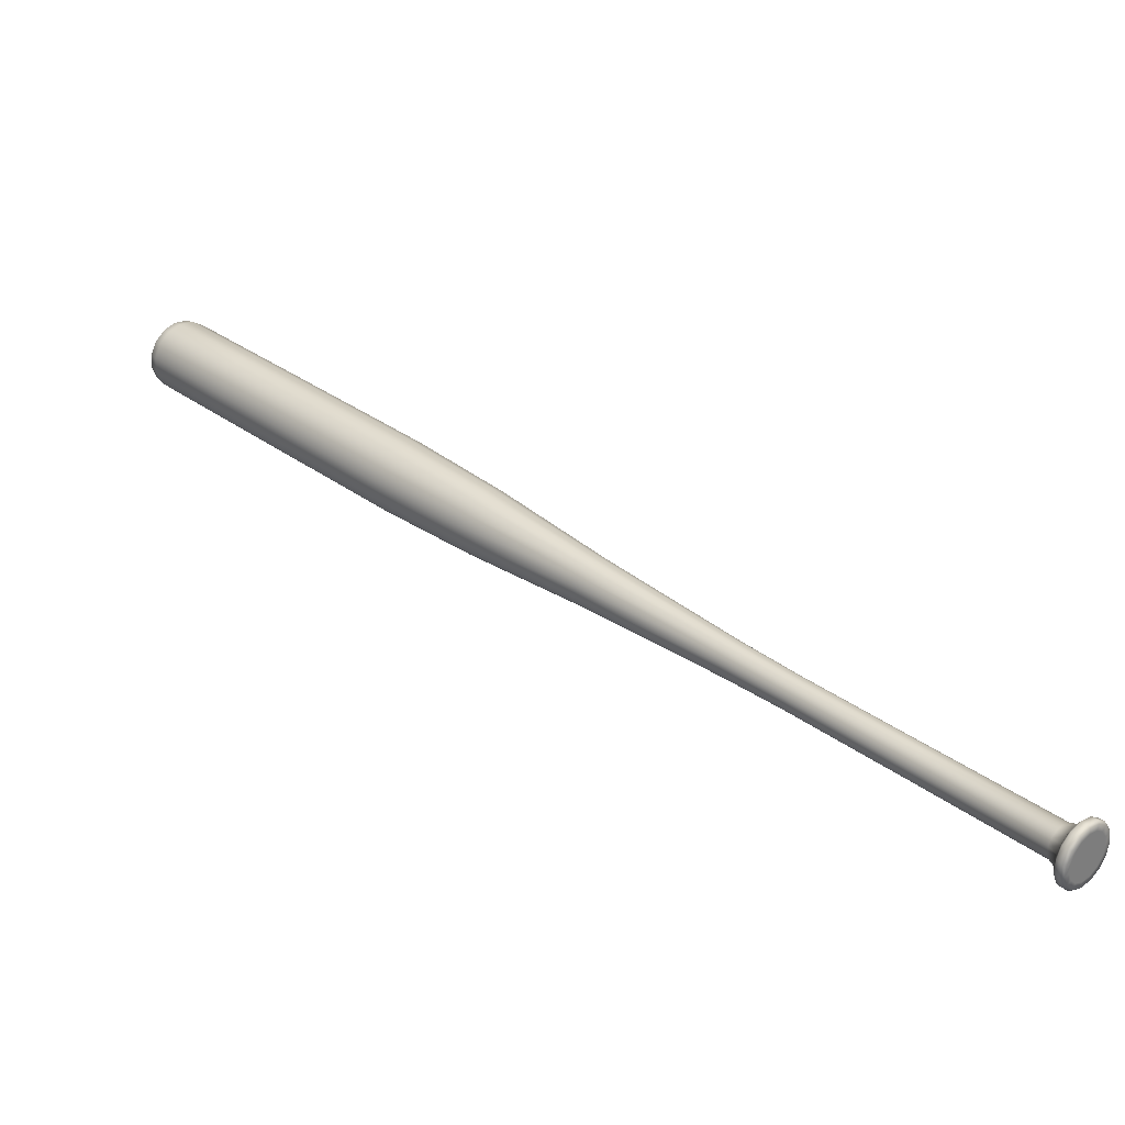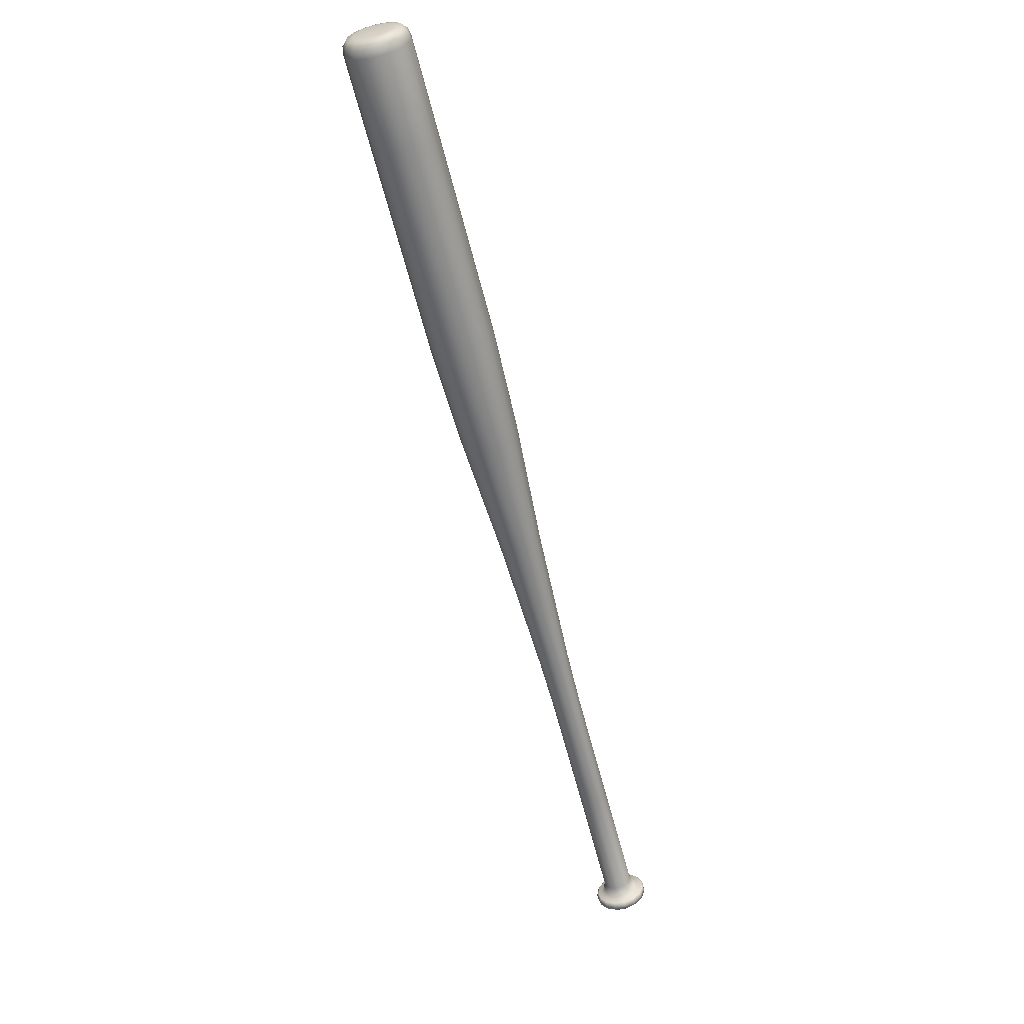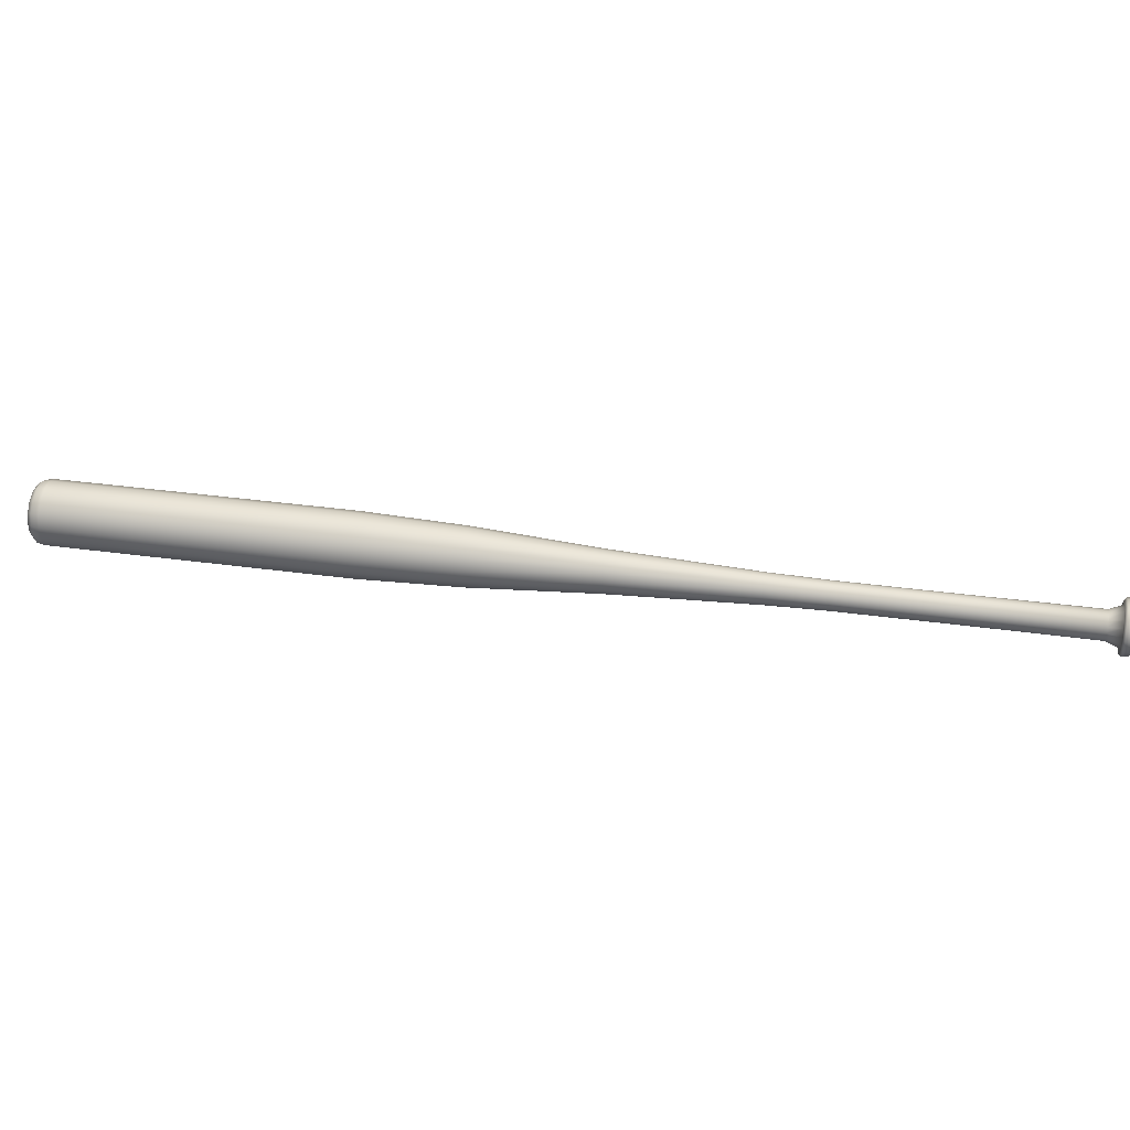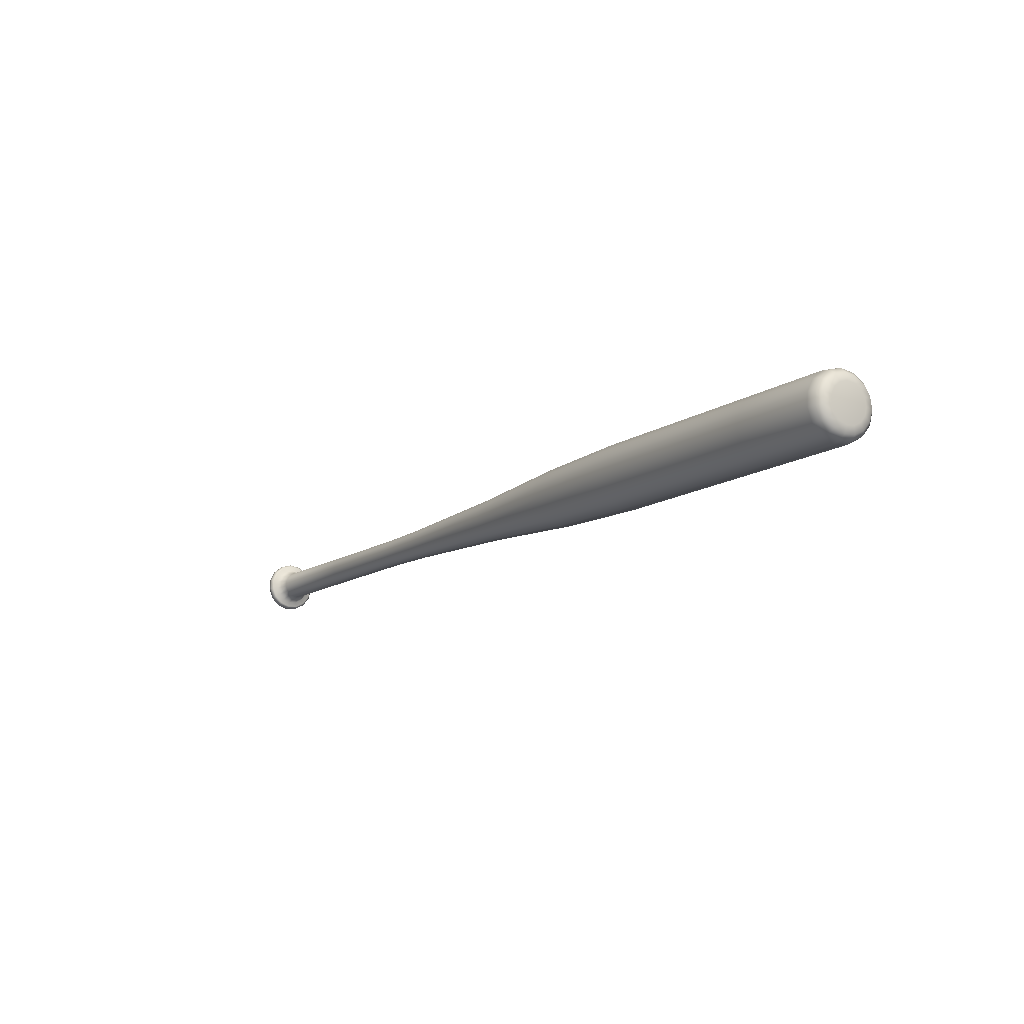
<metadata>
{"format":"obj","ext":"obj","renderer":"f3d","projection":"perspective","resolution":1024,"background":"white","views":[{"elev":-78.3,"azim":168.9,"up":"+Z"},{"elev":-54.0,"azim":60.9,"up":"+Y"},{"elev":-2.7,"azim":144.8,"up":"+Y"},{"elev":-4.5,"azim":14.3,"up":"+Y"}]}
</metadata>
<code>
g default
v -2.537 5.346 -0.2181
v -2.537 5.388 -0.2251
v -2.525 5.425 -0.244
v -2.525 5.305 -0.224
v -2.366 5.39 -0.3327
v -2.334 5.39 -0.2667
v -2.33 5.359 -0.2662
v -2.36 5.348 -0.3321
v -2.383 5.428 -0.3205
v -2.347 5.417 -0.2577
v -2.408 5.453 -0.2975
v -2.365 5.436 -0.241
v -2.438 5.463 -0.2679
v -2.387 5.443 -0.2192
v -2.466 5.455 -0.2367
v -2.407 5.437 -0.1964
v -2.488 5.43 -0.2093
v -2.424 5.419 -0.1763
v -2.5 5.394 -0.1904
v -2.432 5.393 -0.1625
v -2.5 5.352 -0.1833
v -2.432 5.362 -0.1573
v -2.488 5.311 -0.1893
v -2.424 5.332 -0.1617
v -2.466 5.279 -0.2073
v -2.408 5.308 -0.1748
v -2.438 5.261 -0.2341
v -2.387 5.295 -0.1945
v -2.409 5.26 -0.2652
v -2.366 5.295 -0.2173
v -2.383 5.277 -0.2952
v -2.347 5.307 -0.2392
v -2.366 5.308 -0.3188
v -2.334 5.33 -0.2565
v -1.865 5.462 0.1762
v -1.639 5.497 0.3894
v -1.634 5.467 0.3898
v -1.861 5.432 0.1766
v -1.878 5.489 0.185
v -1.651 5.524 0.3981
v -1.896 5.507 0.2014
v -1.669 5.542 0.4146
v -1.917 5.514 0.2226
v -1.69 5.549 0.4357
v -1.937 5.508 0.245
v -1.71 5.543 0.4582
v -1.953 5.491 0.2646
v -1.726 5.526 0.4778
v -1.962 5.464 0.2781
v -1.735 5.499 0.4913
v -1.962 5.434 0.2832
v -1.735 5.469 0.4963
v -1.953 5.405 0.279
v -1.727 5.44 0.4921
v -1.938 5.382 0.2661
v -1.711 5.417 0.4792
v -1.917 5.369 0.2468
v -1.691 5.404 0.46
v -1.896 5.369 0.2246
v -1.67 5.404 0.4377
v -1.878 5.381 0.2031
v -1.651 5.415 0.4162
v -1.866 5.403 0.1861
v -1.639 5.438 0.3993
v -1.412 5.532 0.6025
v -1.408 5.502 0.6029
v -1.424 5.559 0.6113
v -1.443 5.577 0.6277
v -1.464 5.584 0.6489
v -1.484 5.578 0.6713
v -1.5 5.56 0.691
v -1.508 5.534 0.7044
v -1.508 5.504 0.7095
v -1.5 5.475 0.7053
v -1.484 5.452 0.6924
v -1.464 5.439 0.6731
v -1.443 5.439 0.6509
v -1.425 5.45 0.6294
v -1.412 5.473 0.6125
v -1.182 5.568 0.8115
v -1.177 5.536 0.812
v -1.195 5.597 0.821
v -1.215 5.617 0.8387
v -1.237 5.624 0.8615
v -1.259 5.618 0.8856
v -1.276 5.599 0.9068
v -1.286 5.571 0.9213
v -1.286 5.539 0.9268
v -1.277 5.507 0.9222
v -1.26 5.482 0.9083
v -1.238 5.469 0.8876
v -1.215 5.468 0.8636
v -1.196 5.481 0.8405
v -1.182 5.505 0.8222
v -0.6034 5.663 1.316
v -0.597 5.618 1.316
v -0.6218 5.703 1.329
v -0.6489 5.73 1.353
v -0.6802 5.741 1.385
v -0.7102 5.732 1.418
v -0.7337 5.706 1.447
v -0.7466 5.667 1.467
v -0.7467 5.622 1.475
v -0.7341 5.579 1.469
v -0.7108 5.545 1.45
v -0.6809 5.525 1.421
v -0.6496 5.525 1.388
v -0.6223 5.542 1.356
v -0.6037 5.575 1.331
v -0.09387 5.75 1.74
v -0.08511 5.688 1.741
v -0.1192 5.805 1.758
v -0.1566 5.842 1.792
v -0.1997 5.856 1.836
v -0.2411 5.844 1.882
v -0.2734 5.809 1.922
v -0.2913 5.755 1.95
v -0.2915 5.693 1.96
v -0.274 5.633 1.951
v -0.2419 5.586 1.925
v -0.2008 5.56 1.885
v -0.1576 5.559 1.84
v -0.12 5.583 1.796
v -0.09428 5.629 1.761
v 0.3125 5.816 2.101
v 0.3223 5.747 2.102
v 0.2844 5.876 2.121
v 0.2428 5.918 2.158
v 0.1949 5.934 2.206
v 0.1491 5.921 2.257
v 0.1131 5.881 2.302
v 0.09333 5.822 2.333
v 0.09309 5.753 2.344
v 0.1125 5.686 2.335
v 0.1481 5.634 2.305
v 0.1938 5.605 2.262
v 0.2417 5.603 2.211
v 0.2835 5.63 2.162
v 0.312 5.681 2.123
v 0.7083 5.877 2.473
v 0.7181 5.808 2.474
v 0.6802 5.937 2.493
v 0.6386 5.979 2.53
v 0.5907 5.995 2.579
v 0.5449 5.982 2.63
v 0.509 5.942 2.674
v 0.4892 5.883 2.705
v 0.4889 5.814 2.717
v 0.5083 5.747 2.707
v 0.544 5.695 2.678
v 0.5896 5.666 2.634
v 0.6375 5.664 2.583
v 0.6794 5.691 2.534
v 0.7079 5.742 2.496
v 1.104 5.938 2.845
v 1.114 5.869 2.846
v 1.076 5.998 2.865
v 1.034 6.04 2.903
v 0.9865 6.056 2.951
v 0.9407 6.043 3.002
v 0.9047 6.003 3.047
v 0.8849 5.944 3.077
v 0.8847 5.875 3.089
v 0.9041 5.808 3.079
v 0.9397 5.756 3.05
v 0.9854 5.727 3.006
v 1.033 5.725 2.955
v 1.075 5.752 2.906
v 1.104 5.803 2.868
v 1.445 5.99 3.166
v 1.455 5.921 3.167
v 1.417 6.051 3.186
v 1.375 6.093 3.223
v 1.327 6.108 3.272
v 1.282 6.095 3.322
v 1.246 6.055 3.367
v 1.226 5.996 3.398
v 1.226 5.927 3.409
v 1.245 5.861 3.4
v 1.281 5.809 3.37
v 1.326 5.779 3.327
v 1.374 5.778 3.276
v 1.416 5.805 3.227
v 1.445 5.856 3.188
v 1.328 5.982 3.403
v 1.328 5.942 3.41
v 1.339 5.903 3.404
v 1.339 6.017 3.385
v 1.471 5.993 3.2
v 1.48 5.927 3.201
v 1.444 6.051 3.219
v 1.404 6.09 3.255
v 1.358 6.105 3.301
v 1.315 6.093 3.35
v 1.281 6.055 3.392
v 1.262 5.998 3.421
v 1.261 5.933 3.432
v 1.28 5.869 3.423
v 1.314 5.819 3.395
v 1.357 5.791 3.354
v 1.403 5.79 3.305
v 1.443 5.816 3.258
v 1.47 5.864 3.222
v 1.474 5.989 3.234
v 1.482 5.932 3.235
v 1.456 5.979 3.268
v 1.462 5.938 3.268
v 1.451 6.038 3.25
v 1.439 6.014 3.279
v 1.417 6.072 3.281
v 1.415 6.038 3.301
v 1.378 6.085 3.32
v 1.387 6.048 3.329
v 1.341 6.074 3.362
v 1.36 6.04 3.359
v 1.312 6.042 3.398
v 1.296 5.993 3.423
v 1.295 5.937 3.433
v 1.311 5.883 3.425
v 1.34 5.841 3.401
v 1.36 5.872 3.387
v 1.378 5.817 3.365
v 1.386 5.855 3.362
v 1.417 5.816 3.324
v 1.415 5.854 3.332
v 1.451 5.838 3.284
v 1.439 5.87 3.303
v 1.474 5.879 3.253
v 1.456 5.9 3.281
v 1.457 5.908 3.278
v -2.343 5.342 -0.3659
v -2.363 5.339 -0.3852
v -2.371 5.397 -0.386
v -2.351 5.4 -0.3667
v -2.351 5.288 -0.348
v -2.372 5.285 -0.3672
v -2.375 5.246 -0.3159
v -2.395 5.243 -0.3352
v -2.41 5.223 -0.2753
v -2.43 5.22 -0.2946
v -2.449 5.224 -0.2332
v -2.47 5.221 -0.2525
v -2.487 5.249 -0.1968
v -2.508 5.246 -0.2161
v -2.517 5.292 -0.1725
v -2.537 5.289 -0.1917
v -2.533 5.347 -0.1644
v -2.554 5.344 -0.1836
v -2.533 5.405 -0.174
v -2.553 5.401 -0.1932
v -2.516 5.454 -0.1995
v -2.537 5.451 -0.2188
v -2.487 5.487 -0.2367
v -2.507 5.484 -0.256
v -2.448 5.498 -0.279
v -2.469 5.495 -0.2982
v -2.409 5.485 -0.3191
v -2.429 5.482 -0.3383
v -2.374 5.45 -0.3501
v -2.395 5.447 -0.3694
v -2.342 5.345 -0.35
v -2.35 5.398 -0.3508
v -2.35 5.295 -0.3336
v -2.372 5.256 -0.3041
v -2.404 5.236 -0.2668
v -2.44 5.237 -0.2281
v -2.475 5.259 -0.1948
v -2.502 5.299 -0.1724
v -2.517 5.35 -0.165
v -2.517 5.402 -0.1738
v -2.502 5.447 -0.1972
v -2.474 5.478 -0.2314
v -2.439 5.488 -0.2702
v -2.403 5.476 -0.307
v -2.371 5.444 -0.3355
v -2.403 5.385 -0.3674
v -2.387 5.392 -0.3855
v -2.379 5.339 -0.3847
v -2.397 5.342 -0.3668
v -2.42 5.422 -0.3552
v -2.408 5.438 -0.3703
v -2.445 5.448 -0.3322
v -2.44 5.47 -0.3418
v -2.475 5.457 -0.3027
v -2.476 5.482 -0.3049
v -2.503 5.449 -0.2714
v -2.511 5.472 -0.2661
v -2.539 5.442 -0.232
v -2.554 5.396 -0.2085
v -2.554 5.344 -0.1997
v -2.539 5.293 -0.2071
v -2.503 5.273 -0.242
v -2.512 5.253 -0.2295
v -2.475 5.255 -0.2689
v -2.477 5.231 -0.2629
v -2.446 5.255 -0.2999
v -2.441 5.23 -0.3015
v -2.42 5.271 -0.3299
v -2.409 5.251 -0.3388
v -2.403 5.302 -0.3536
v -2.387 5.289 -0.3683
g Bate1
f 1 2 3
f 3 4 1
f 5 6 7
f 7 8 5
f 9 10 6
f 6 5 9
f 11 12 10
f 10 9 11
f 13 14 12
f 12 11 13
f 15 16 14
f 14 13 15
f 17 18 16
f 16 15 17
f 19 20 18
f 18 17 19
f 21 22 20
f 20 19 21
f 23 24 22
f 22 21 23
f 25 26 24
f 24 23 25
f 27 28 26
f 26 25 27
f 29 30 28
f 28 27 29
f 31 32 30
f 30 29 31
f 33 34 32
f 32 31 33
f 8 7 34
f 34 33 8
f 35 36 37
f 37 38 35
f 39 40 36
f 36 35 39
f 41 42 40
f 40 39 41
f 43 44 42
f 42 41 43
f 45 46 44
f 44 43 45
f 47 48 46
f 46 45 47
f 49 50 48
f 48 47 49
f 51 52 50
f 50 49 51
f 53 54 52
f 52 51 53
f 55 56 54
f 54 53 55
f 57 58 56
f 56 55 57
f 59 60 58
f 58 57 59
f 61 62 60
f 60 59 61
f 63 64 62
f 62 61 63
f 38 37 64
f 64 63 38
f 36 65 66
f 66 37 36
f 40 67 65
f 65 36 40
f 42 68 67
f 67 40 42
f 44 69 68
f 68 42 44
f 46 70 69
f 69 44 46
f 48 71 70
f 70 46 48
f 50 72 71
f 71 48 50
f 52 73 72
f 72 50 52
f 54 74 73
f 73 52 54
f 56 75 74
f 74 54 56
f 58 76 75
f 75 56 58
f 60 77 76
f 76 58 60
f 62 78 77
f 77 60 62
f 64 79 78
f 78 62 64
f 37 66 79
f 79 64 37
f 65 80 81
f 81 66 65
f 67 82 80
f 80 65 67
f 68 83 82
f 82 67 68
f 69 84 83
f 83 68 69
f 70 85 84
f 84 69 70
f 71 86 85
f 85 70 71
f 72 87 86
f 86 71 72
f 73 88 87
f 87 72 73
f 74 89 88
f 88 73 74
f 75 90 89
f 89 74 75
f 76 91 90
f 90 75 76
f 77 92 91
f 91 76 77
f 78 93 92
f 92 77 78
f 79 94 93
f 93 78 79
f 66 81 94
f 94 79 66
f 80 95 96
f 96 81 80
f 82 97 95
f 95 80 82
f 83 98 97
f 97 82 83
f 84 99 98
f 98 83 84
f 85 100 99
f 99 84 85
f 86 101 100
f 100 85 86
f 87 102 101
f 101 86 87
f 88 103 102
f 102 87 88
f 89 104 103
f 103 88 89
f 90 105 104
f 104 89 90
f 91 106 105
f 105 90 91
f 92 107 106
f 106 91 92
f 93 108 107
f 107 92 93
f 94 109 108
f 108 93 94
f 81 96 109
f 109 94 81
f 95 110 111
f 111 96 95
f 97 112 110
f 110 95 97
f 98 113 112
f 112 97 98
f 99 114 113
f 113 98 99
f 100 115 114
f 114 99 100
f 101 116 115
f 115 100 101
f 102 117 116
f 116 101 102
f 103 118 117
f 117 102 103
f 104 119 118
f 118 103 104
f 105 120 119
f 119 104 105
f 106 121 120
f 120 105 106
f 107 122 121
f 121 106 107
f 108 123 122
f 122 107 108
f 109 124 123
f 123 108 109
f 96 111 124
f 124 109 96
f 110 125 126
f 126 111 110
f 112 127 125
f 125 110 112
f 113 128 127
f 127 112 113
f 114 129 128
f 128 113 114
f 115 130 129
f 129 114 115
f 116 131 130
f 130 115 116
f 117 132 131
f 131 116 117
f 118 133 132
f 132 117 118
f 119 134 133
f 133 118 119
f 120 135 134
f 134 119 120
f 121 136 135
f 135 120 121
f 122 137 136
f 136 121 122
f 123 138 137
f 137 122 123
f 124 139 138
f 138 123 124
f 111 126 139
f 139 124 111
f 125 140 141
f 141 126 125
f 127 142 140
f 140 125 127
f 128 143 142
f 142 127 128
f 129 144 143
f 143 128 129
f 130 145 144
f 144 129 130
f 131 146 145
f 145 130 131
f 132 147 146
f 146 131 132
f 133 148 147
f 147 132 133
f 134 149 148
f 148 133 134
f 135 150 149
f 149 134 135
f 136 151 150
f 150 135 136
f 137 152 151
f 151 136 137
f 138 153 152
f 152 137 138
f 139 154 153
f 153 138 139
f 126 141 154
f 154 139 126
f 140 155 156
f 156 141 140
f 142 157 155
f 155 140 142
f 143 158 157
f 157 142 143
f 144 159 158
f 158 143 144
f 145 160 159
f 159 144 145
f 146 161 160
f 160 145 146
f 147 162 161
f 161 146 147
f 148 163 162
f 162 147 148
f 149 164 163
f 163 148 149
f 150 165 164
f 164 149 150
f 151 166 165
f 165 150 151
f 152 167 166
f 166 151 152
f 153 168 167
f 167 152 153
f 154 169 168
f 168 153 154
f 141 156 169
f 169 154 141
f 155 170 171
f 171 156 155
f 157 172 170
f 170 155 157
f 158 173 172
f 172 157 158
f 159 174 173
f 173 158 159
f 160 175 174
f 174 159 160
f 161 176 175
f 175 160 161
f 162 177 176
f 176 161 162
f 163 178 177
f 177 162 163
f 164 179 178
f 178 163 164
f 165 180 179
f 179 164 165
f 166 181 180
f 180 165 166
f 167 182 181
f 181 166 167
f 168 183 182
f 182 167 168
f 169 184 183
f 183 168 169
f 156 171 184
f 184 169 156
f 185 186 187
f 187 188 185
f 35 38 7
f 7 6 35
f 39 35 6
f 6 10 39
f 41 39 10
f 10 12 41
f 43 41 12
f 12 14 43
f 45 43 14
f 14 16 45
f 47 45 16
f 16 18 47
f 49 47 18
f 18 20 49
f 51 49 20
f 20 22 51
f 53 51 22
f 22 24 53
f 55 53 24
f 24 26 55
f 57 55 26
f 26 28 57
f 59 57 28
f 28 30 59
f 61 59 30
f 30 32 61
f 63 61 32
f 32 34 63
f 38 63 34
f 34 7 38
f 189 190 171
f 171 170 189
f 191 189 170
f 170 172 191
f 192 191 172
f 172 173 192
f 193 192 173
f 173 174 193
f 194 193 174
f 174 175 194
f 195 194 175
f 175 176 195
f 196 195 176
f 176 177 196
f 197 196 177
f 177 178 197
f 198 197 178
f 178 179 198
f 199 198 179
f 179 180 199
f 200 199 180
f 180 181 200
f 201 200 181
f 181 182 201
f 202 201 182
f 182 183 202
f 203 202 183
f 183 184 203
f 190 203 184
f 184 171 190
f 204 205 190
f 190 189 204
f 206 207 205
f 205 204 206
f 208 204 189
f 189 191 208
f 209 206 204
f 204 208 209
f 210 208 191
f 191 192 210
f 211 209 208
f 208 210 211
f 212 210 192
f 192 193 212
f 213 211 210
f 210 212 213
f 214 212 193
f 193 194 214
f 215 213 212
f 212 214 215
f 216 214 194
f 194 195 216
f 188 215 214
f 214 216 188
f 217 216 195
f 195 196 217
f 185 188 216
f 216 217 185
f 218 217 196
f 196 197 218
f 186 185 217
f 217 218 186
f 219 218 197
f 197 198 219
f 187 186 218
f 218 219 187
f 220 219 198
f 198 199 220
f 221 187 219
f 219 220 221
f 222 220 199
f 199 200 222
f 223 221 220
f 220 222 223
f 224 222 200
f 200 201 224
f 225 223 222
f 222 224 225
f 226 224 201
f 201 202 226
f 227 225 224
f 224 226 227
f 228 226 202
f 202 203 228
f 229 227 226
f 226 228 229
f 205 228 203
f 203 190 205
f 205 207 230
f 205 230 229
f 205 229 228
f 221 215 188
f 188 187 221
f 223 213 215
f 215 221 223
f 225 211 213
f 213 223 225
f 227 209 211
f 211 225 227
f 229 230 206
f 229 206 209
f 227 229 209
f 230 207 206
f 231 232 233
f 233 234 231
f 235 236 232
f 232 231 235
f 237 238 236
f 236 235 237
f 239 240 238
f 238 237 239
f 241 242 240
f 240 239 241
f 243 244 242
f 242 241 243
f 245 246 244
f 244 243 245
f 247 248 246
f 246 245 247
f 249 250 248
f 248 247 249
f 251 252 250
f 250 249 251
f 253 254 252
f 252 251 253
f 255 256 254
f 254 253 255
f 257 258 256
f 256 255 257
f 259 260 258
f 258 257 259
f 234 233 260
f 260 259 234
f 8 261 262
f 262 5 8
f 33 263 261
f 261 8 33
f 31 264 263
f 263 33 31
f 29 265 264
f 264 31 29
f 27 266 265
f 265 29 27
f 25 267 266
f 266 27 25
f 23 268 267
f 267 25 23
f 21 269 268
f 268 23 21
f 19 270 269
f 269 21 19
f 17 271 270
f 270 19 17
f 15 272 271
f 271 17 15
f 13 273 272
f 272 15 13
f 11 274 273
f 273 13 11
f 9 275 274
f 274 11 9
f 5 262 275
f 275 9 5
f 276 277 278
f 278 279 276
f 280 281 277
f 277 276 280
f 282 283 281
f 281 280 282
f 284 285 283
f 283 282 284
f 286 287 285
f 285 284 286
f 3 288 287
f 287 286 3
f 2 289 288
f 288 3 2
f 1 290 289
f 289 2 1
f 4 291 290
f 290 1 4
f 292 293 291
f 291 4 292
f 294 295 293
f 293 292 294
f 296 297 295
f 295 294 296
f 298 299 297
f 297 296 298
f 300 301 299
f 299 298 300
f 279 278 301
f 301 300 279
f 286 292 4
f 4 3 286
f 284 294 292
f 292 286 284
f 282 296 294
f 294 284 282
f 280 298 296
f 296 282 280
f 276 300 298
f 298 280 276
f 276 279 300
f 262 261 231
f 231 234 262
f 261 263 235
f 235 231 261
f 263 264 237
f 237 235 263
f 264 265 239
f 239 237 264
f 265 266 241
f 241 239 265
f 266 267 243
f 243 241 266
f 267 268 245
f 245 243 267
f 268 269 247
f 247 245 268
f 269 270 249
f 249 247 269
f 270 271 251
f 251 249 270
f 271 272 253
f 253 251 271
f 272 273 255
f 255 253 272
f 273 274 257
f 257 255 273
f 274 275 259
f 259 257 274
f 275 262 234
f 234 259 275
f 278 277 233
f 233 232 278
f 277 281 260
f 260 233 277
f 281 283 258
f 258 260 281
f 283 285 256
f 256 258 283
f 285 287 254
f 254 256 285
f 287 288 252
f 252 254 287
f 288 289 250
f 250 252 288
f 289 290 248
f 248 250 289
f 290 291 246
f 246 248 290
f 291 293 244
f 244 246 291
f 293 295 242
f 242 244 293
f 295 297 240
f 240 242 295
f 297 299 238
f 238 240 297
f 299 301 236
f 236 238 299
f 301 278 232
f 232 236 301

</code>
